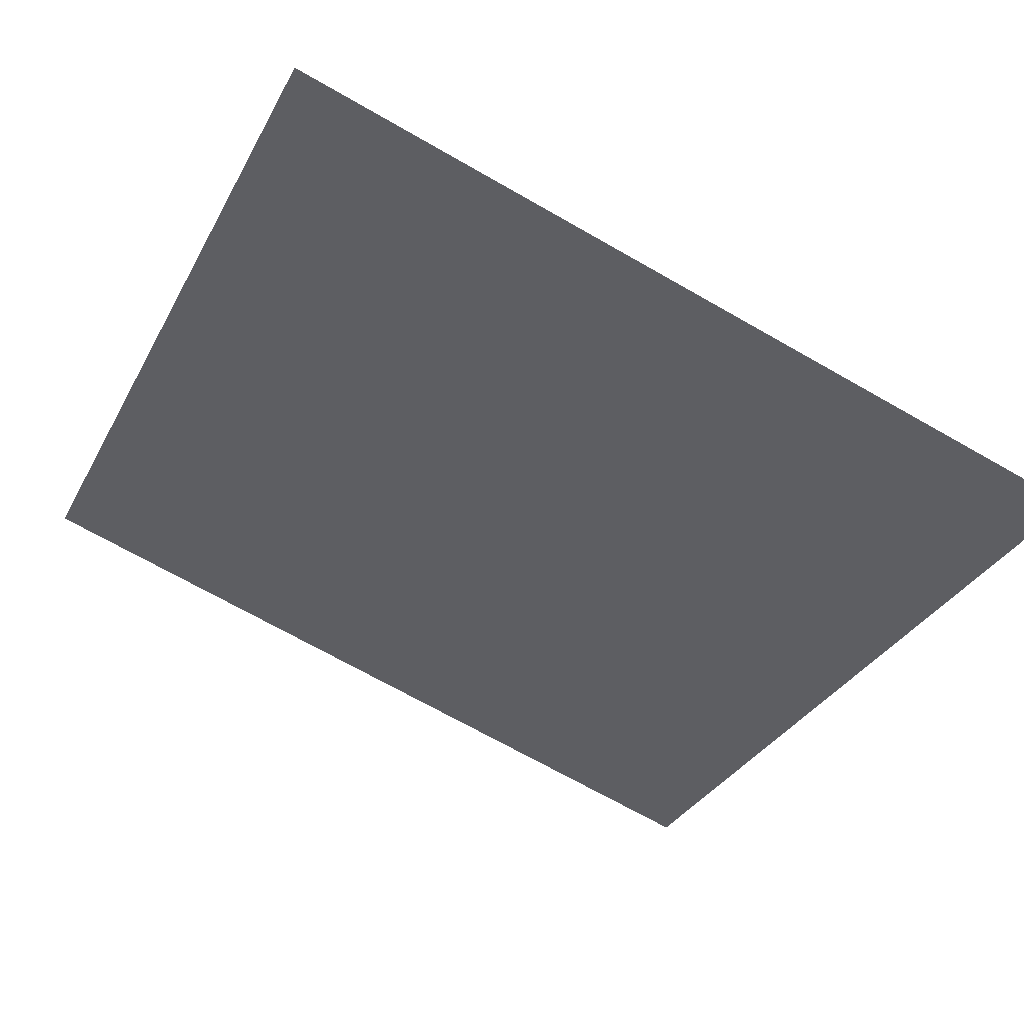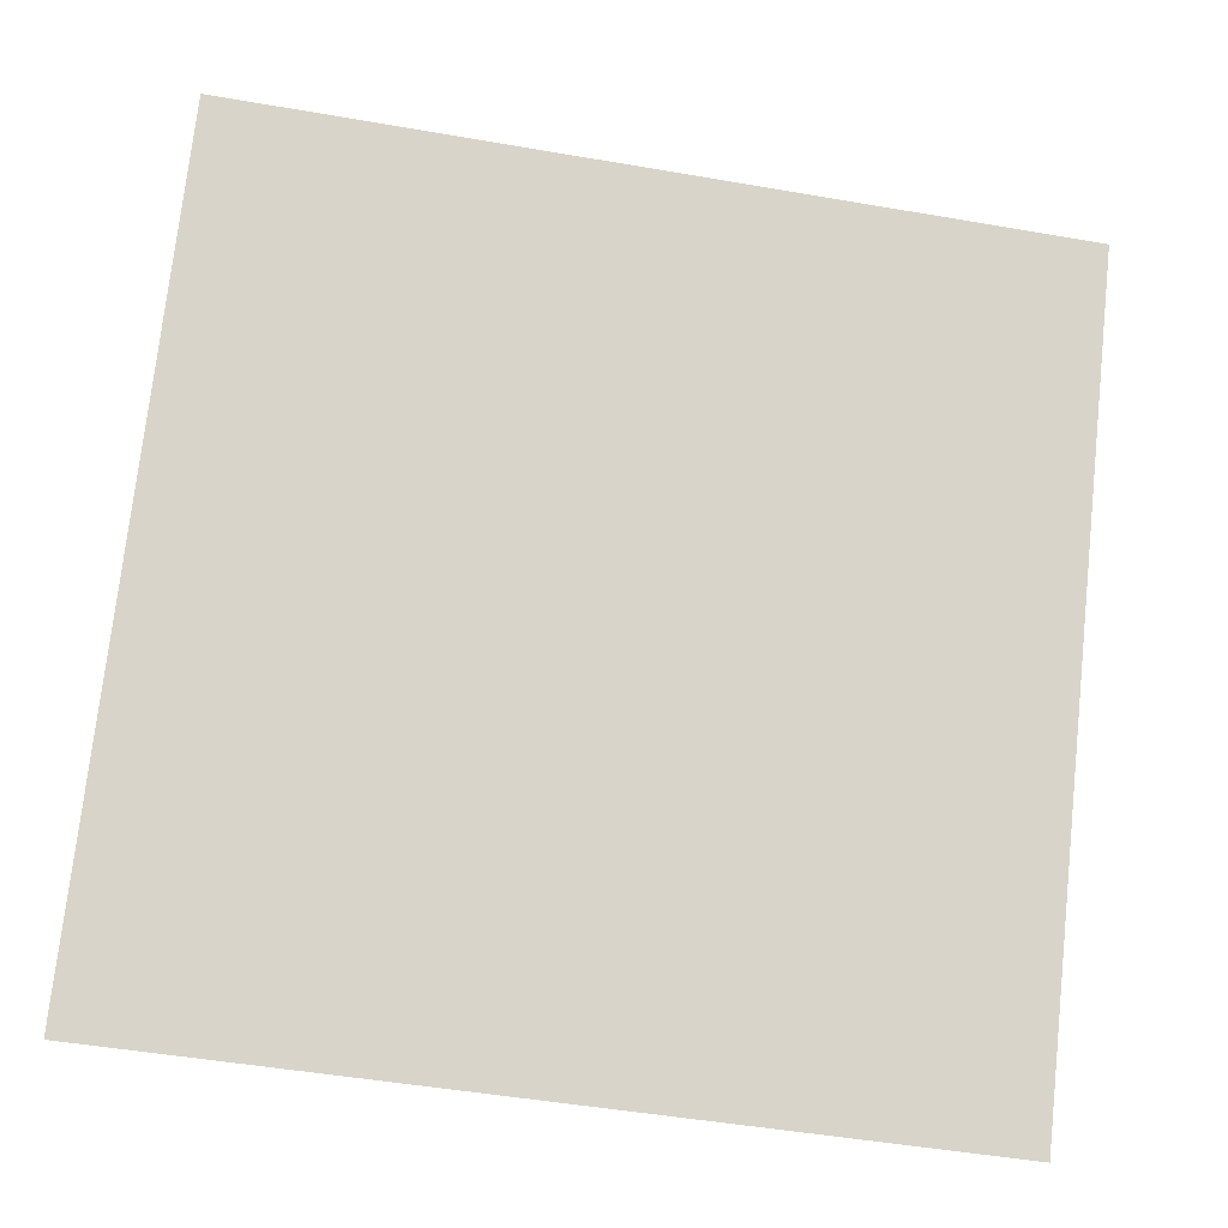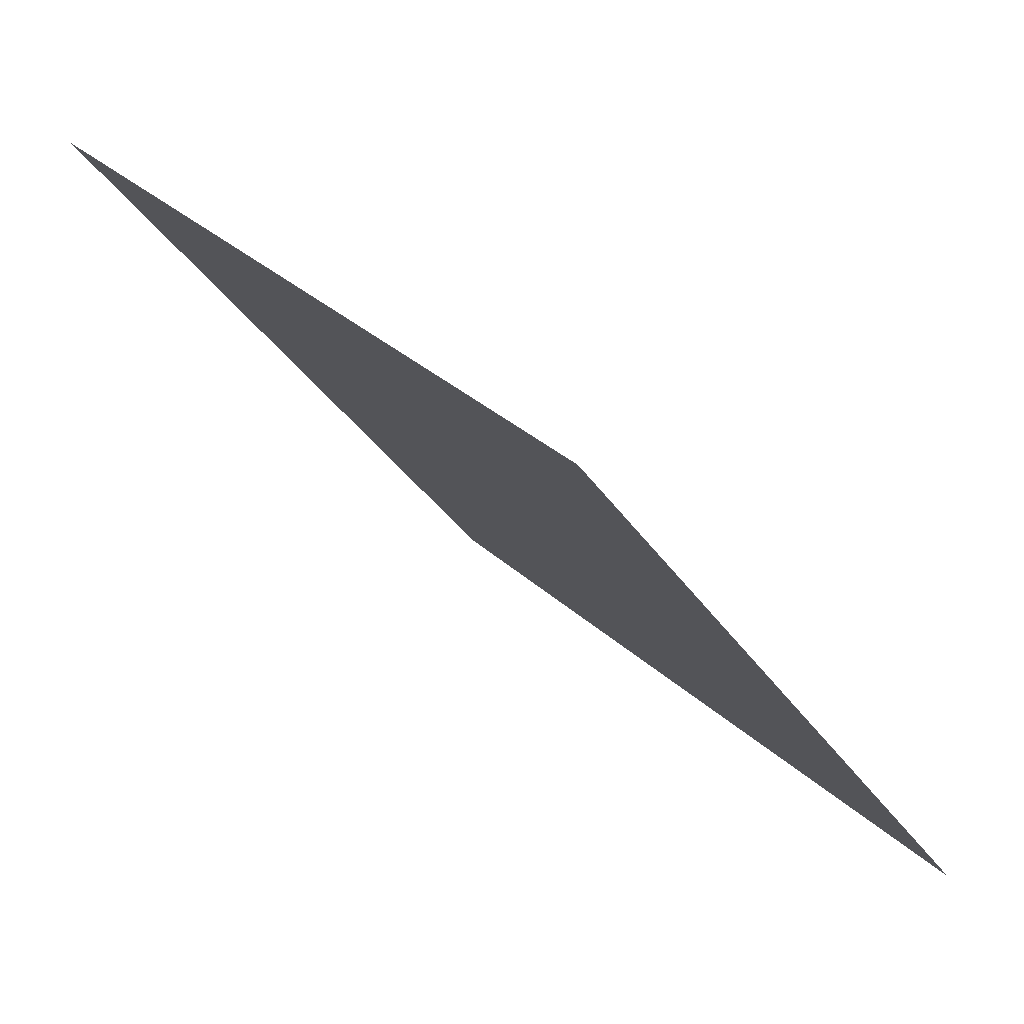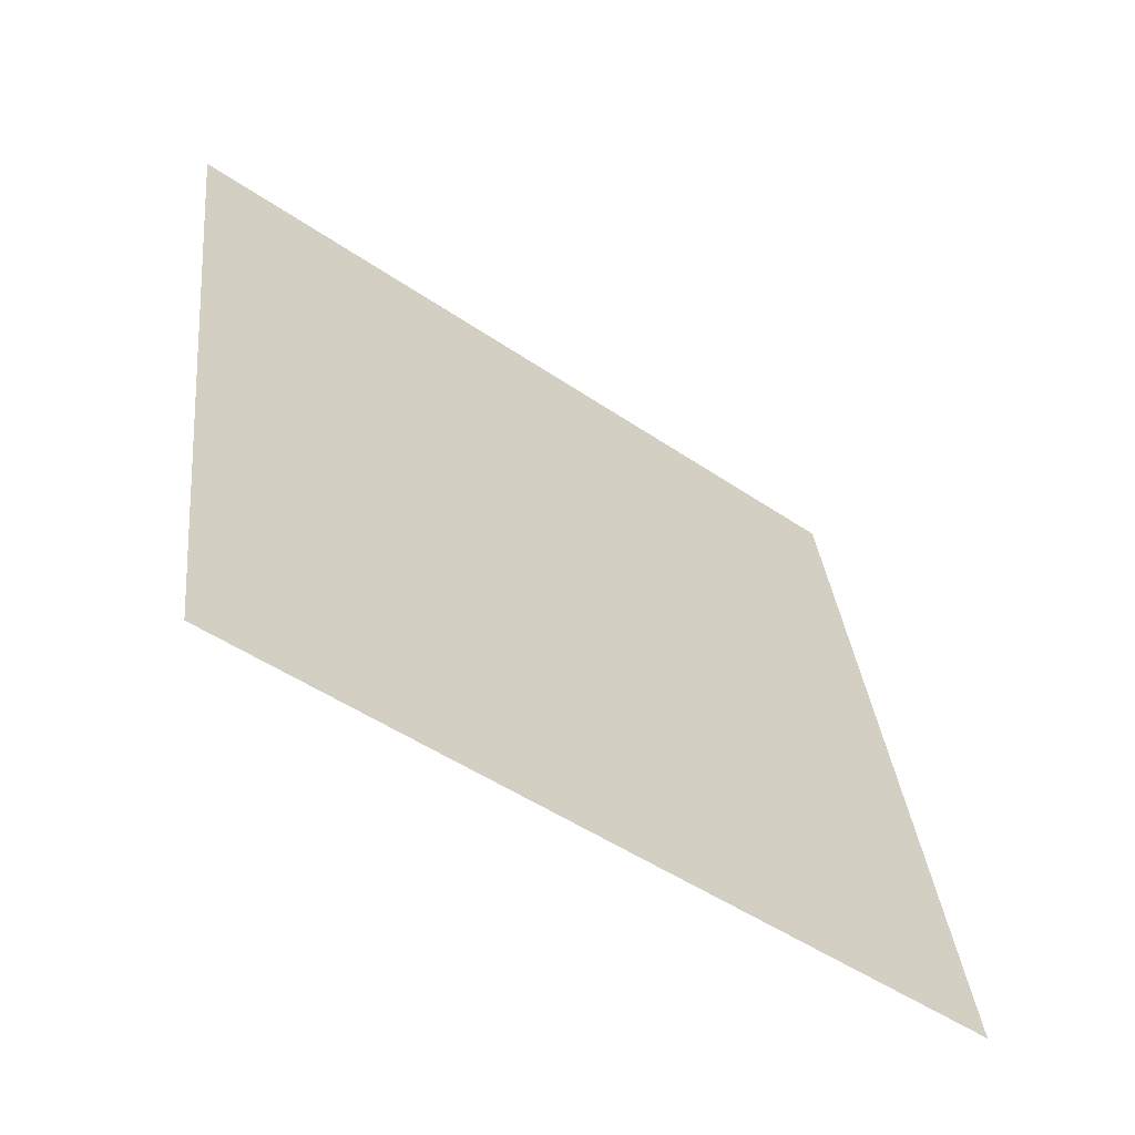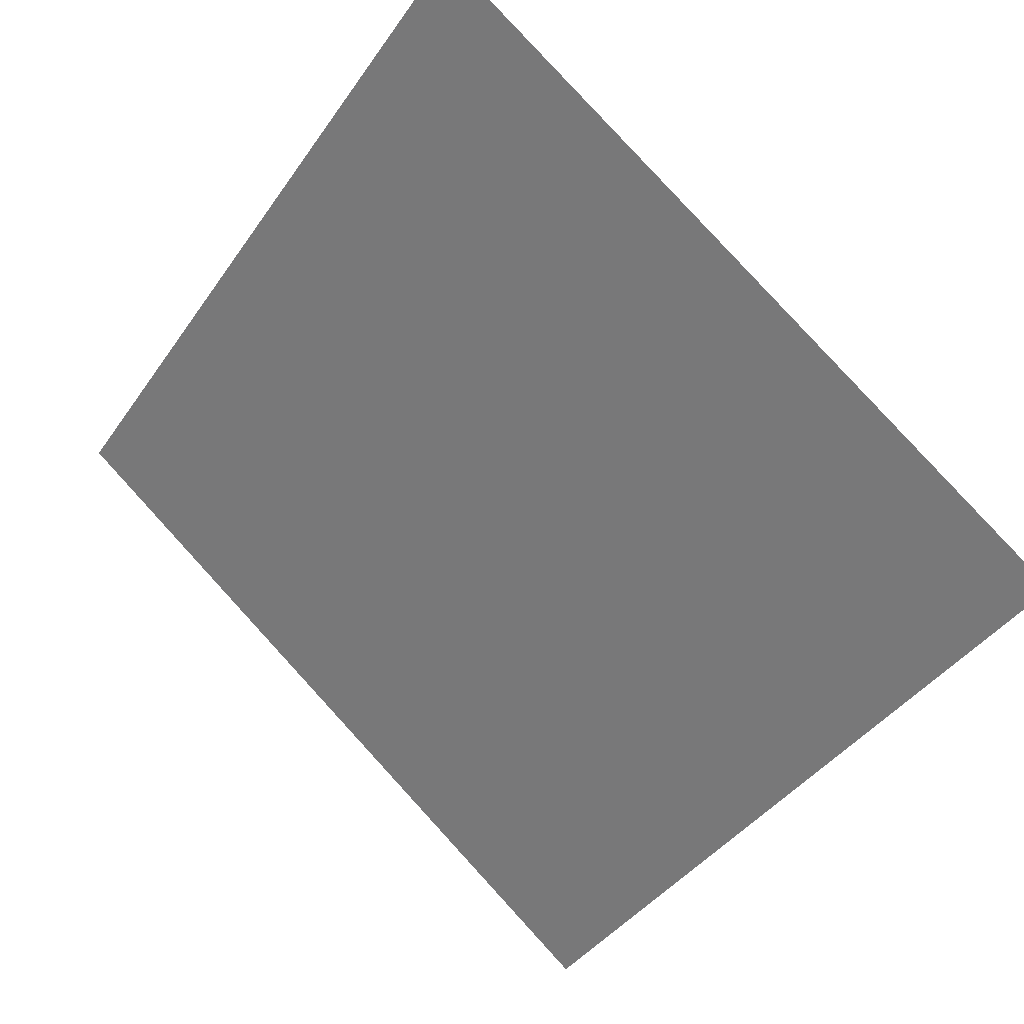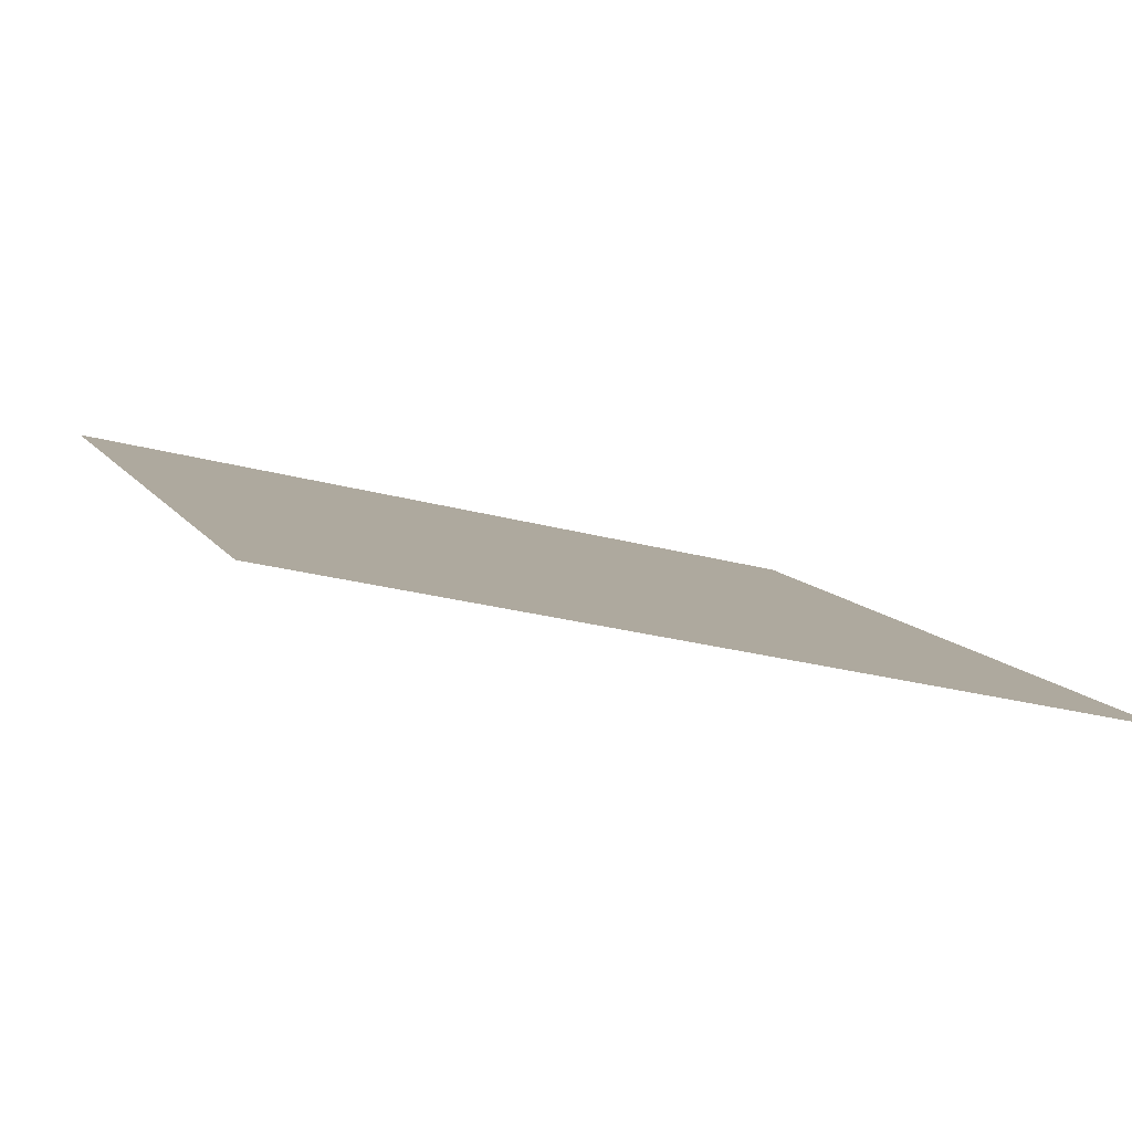
<metadata>
{"format":"obj","ext":"obj","renderer":"f3d","projection":"perspective","resolution":1024,"background":"white","views":[{"elev":-72.8,"azim":150.9,"up":"+Y"},{"elev":-52.1,"azim":167.8,"up":"+Z"},{"elev":31.5,"azim":-128.4,"up":"+Z"},{"elev":32.3,"azim":84.6,"up":"+Y"},{"elev":-42.7,"azim":58.9,"up":"+Y"},{"elev":-29.4,"azim":157.2,"up":"+Y"}]}
</metadata>
<code>
v 0.0655 0.7765 0.496
v 0.05894 0.7767 0.4961
v 0.05906 0.7806 0.5013
v 0.06562 0.7804 0.5013
f 4 3 2 1

</code>
